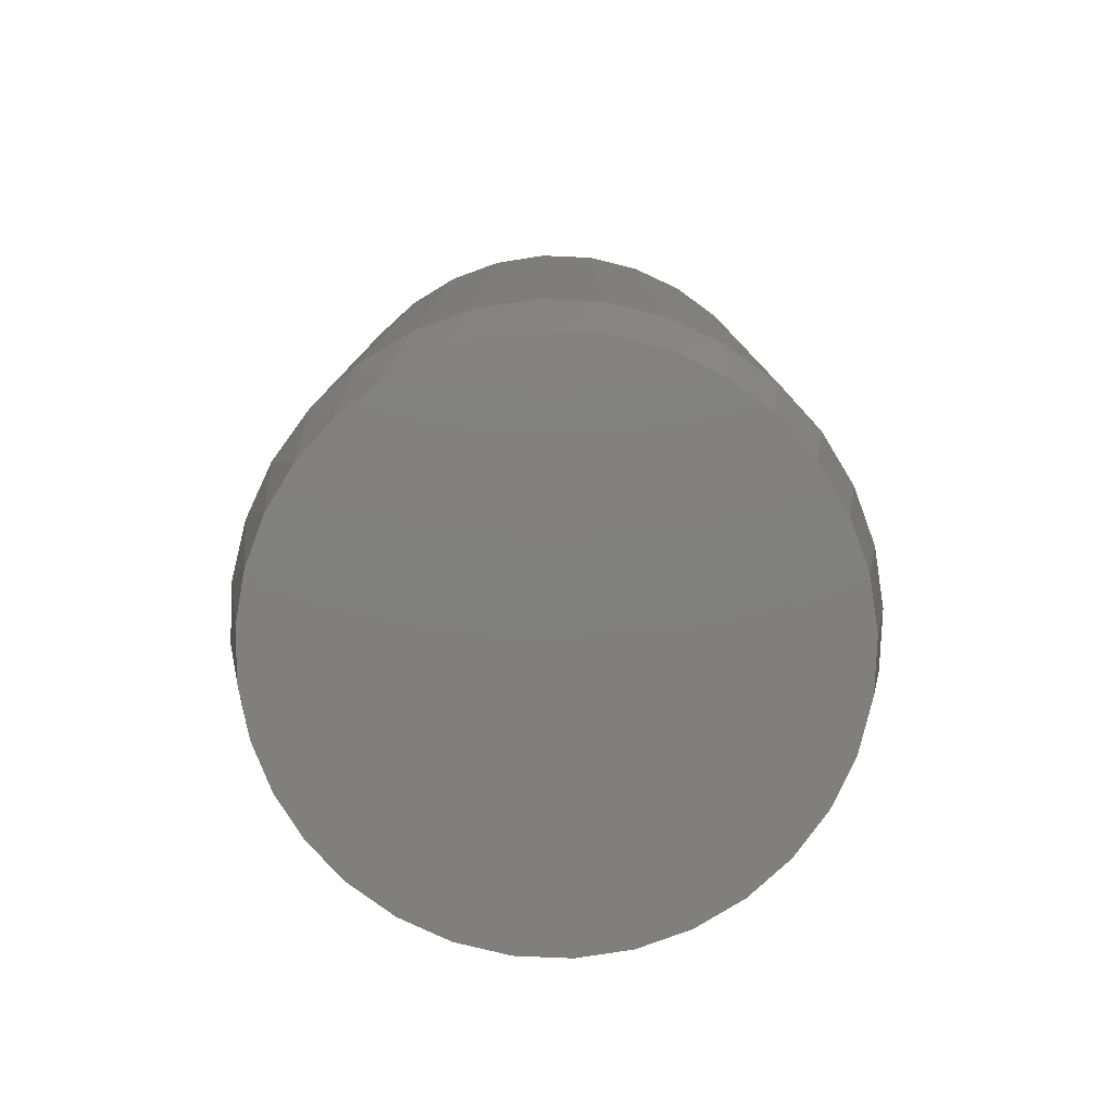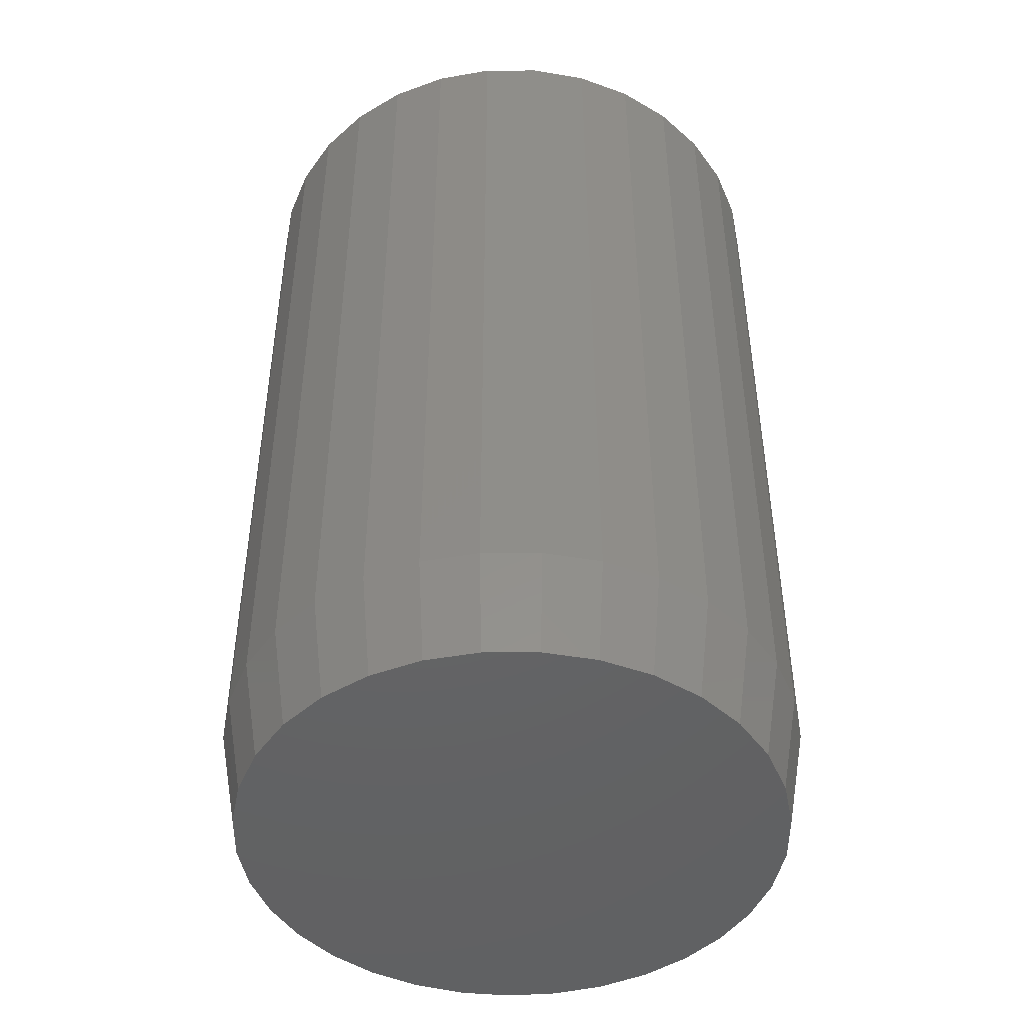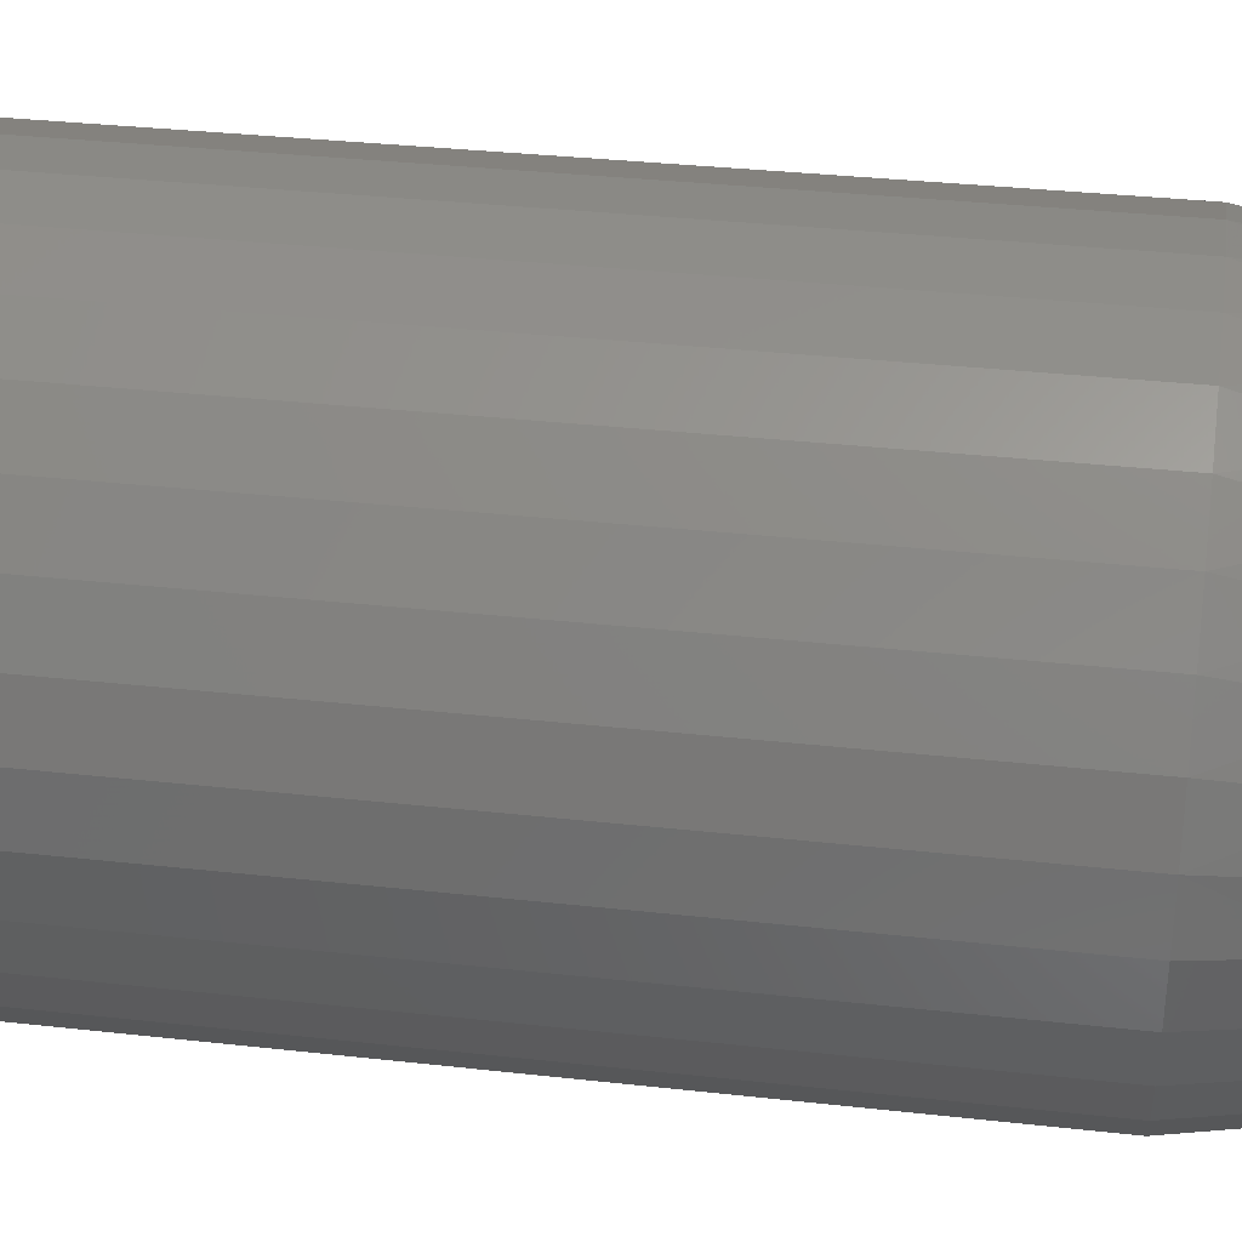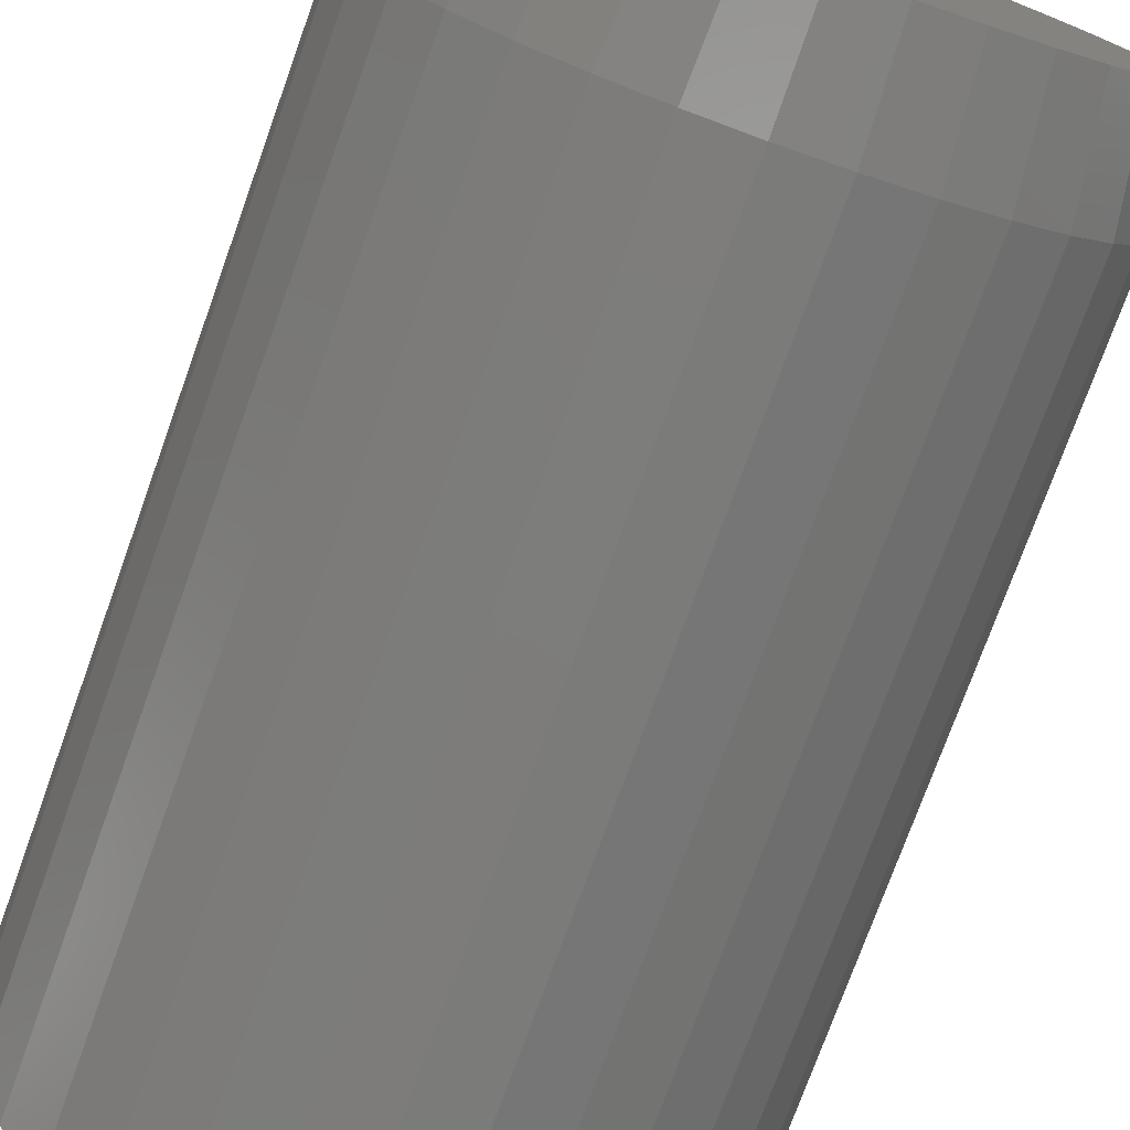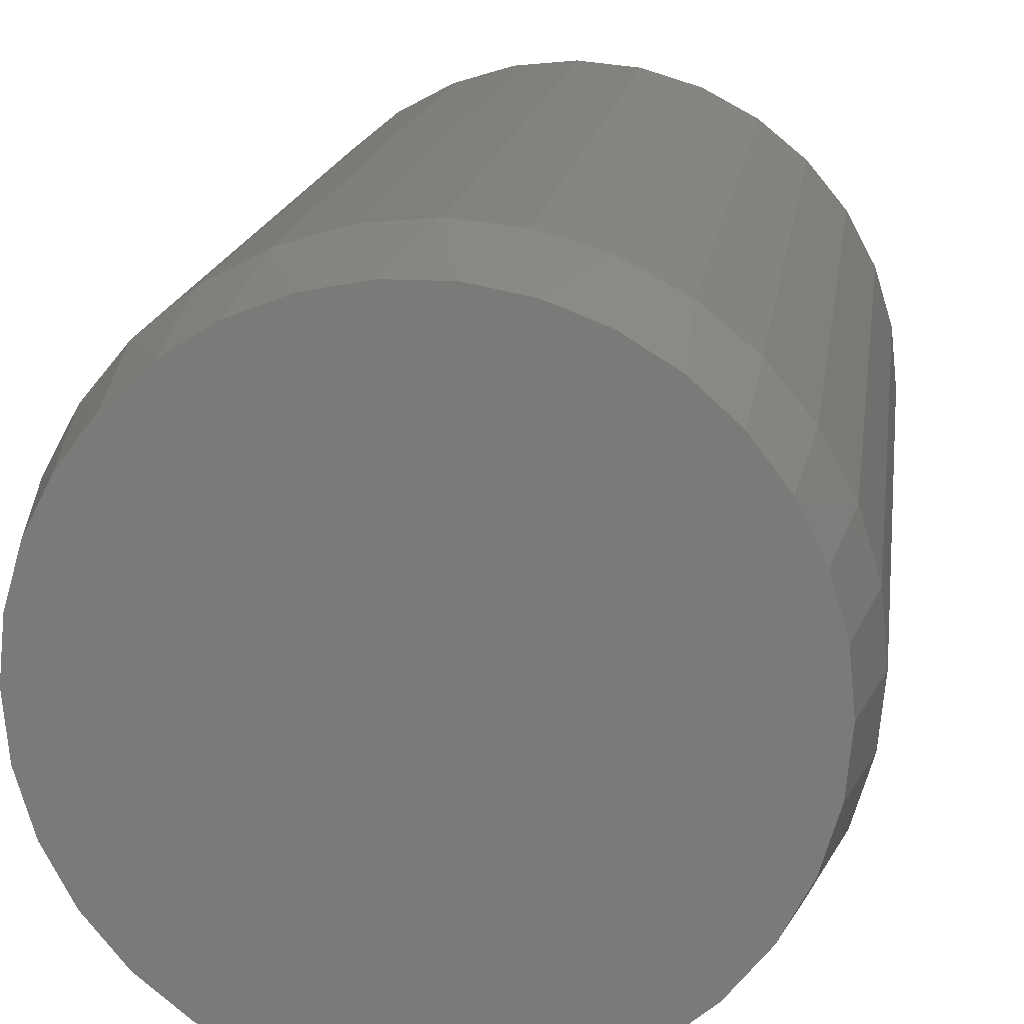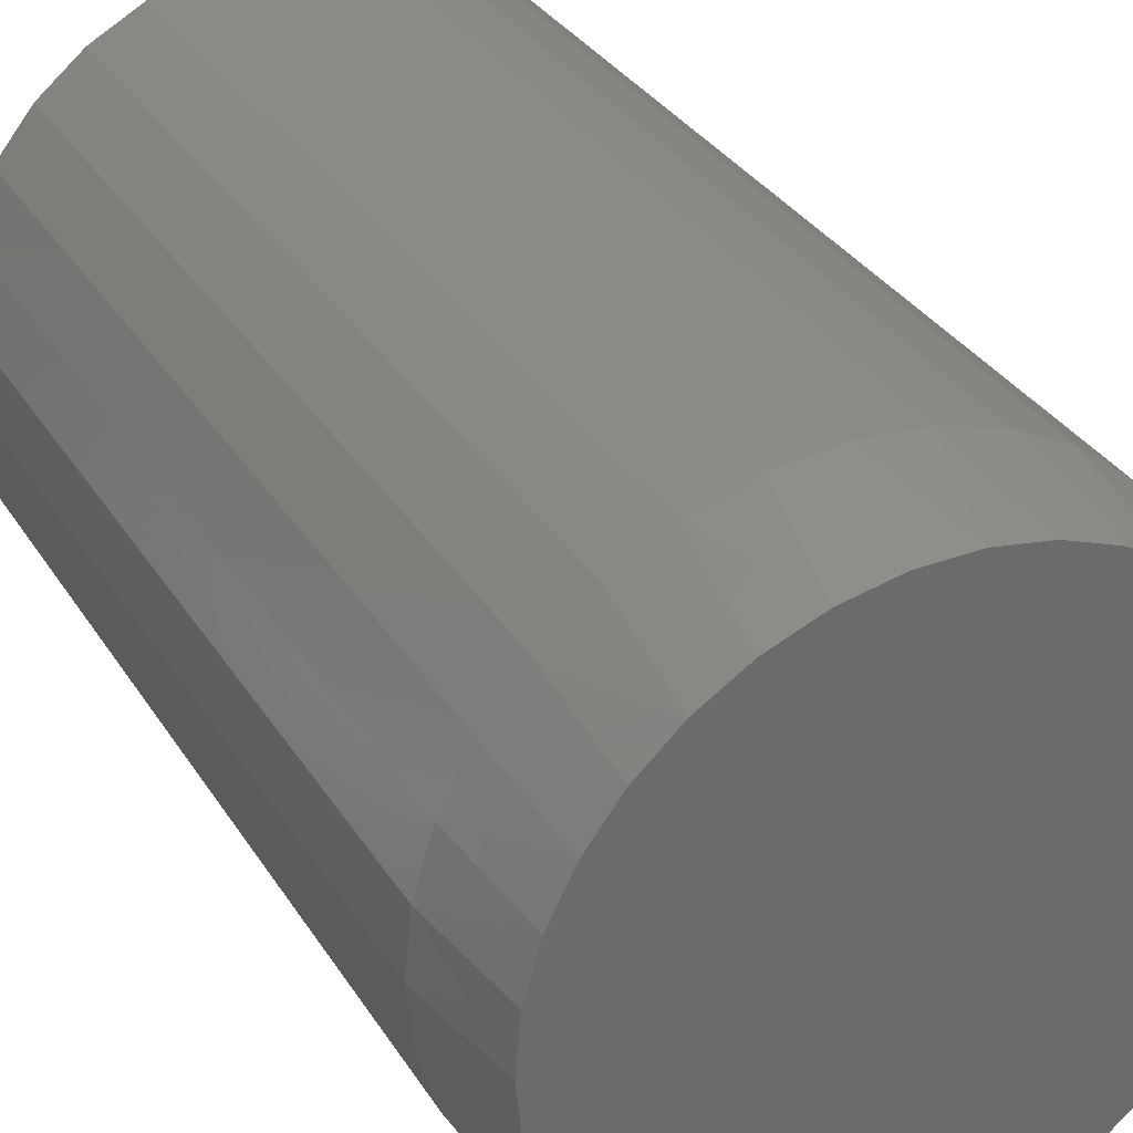
<metadata>
{"format":"stl","ext":"stl","renderer":"f3d","projection":"perspective","resolution":1024,"background":"white","views":[{"elev":-79.9,"azim":-131.8,"up":"+Z"},{"elev":-46.1,"azim":-16.7,"up":"+Z"},{"elev":34.0,"azim":98.6,"up":"+Y"},{"elev":-75.5,"azim":160.2,"up":"+Y"},{"elev":15.3,"azim":-172.8,"up":"+Y"},{"elev":33.0,"azim":152.6,"up":"+Y"}]}
</metadata>
<code>
# stl→obj: 97 verts, 190 faces
v -0.05807 0.2128 0
v -0.01795 0.2203 0
v 0.02288 0.2203 0
v 0.06301 0.2128 0
v 0.04563 -0.217 0
v -0.04069 -0.217 0
v 0.08712 -0.2044 0
v 0.002468 -0.2212 0
v -0.08219 -0.2044 0
v -0.1204 -0.1839 0
v 0.1254 -0.1839 0
v -0.154 -0.1564 0
v 0.1589 -0.1564 0
v -0.1815 -0.1229 0
v 0.1864 -0.1229 0
v -0.2019 -0.08466 0
v 0.2068 -0.08466 0
v -0.2145 -0.04316 0
v 0.2194 -0.04316 0
v -0.2188 -2.41e-06 0
v 0.2237 -2.277e-17 0
v -0.215 0.04065 0
v 0.2199 0.04065 0
v -0.2038 0.07991 0
v 0.2087 0.07991 0
v -0.1856 0.1165 0
v 0.1905 0.1165 0
v -0.161 0.149 0
v 0.1659 0.149 0
v -0.1308 0.1765 0
v 0.1358 0.1765 0
v -0.09614 0.198 0
v 0.1011 0.198 0
v 0.2393 -5.801e-17 0.08594
v 0.2393 0 0.75
v 0.2348 -0.04621 0.08594
v 0.2348 -0.04621 0.75
v 0.2213 -0.09064 0.08594
v 0.2213 -0.09064 0.75
v 0.1994 -0.1316 0.08594
v 0.1994 -0.1316 0.75
v 0.1699 -0.1675 0.08594
v 0.1699 -0.1675 0.75
v 0.134 -0.1969 0.08594
v 0.134 -0.1969 0.75
v 0.0931 -0.2188 0.08594
v 0.0931 -0.2188 0.75
v 0.04867 -0.2323 0.08594
v 0.04867 -0.2323 0.75
v 0.002467 -0.2368 0.08594
v 0.002467 -0.2368 0.75
v -0.04374 -0.2323 0.08594
v -0.04374 -0.2323 0.75
v -0.08817 -0.2188 0.08594
v -0.08817 -0.2188 0.75
v -0.1291 -0.1969 0.08594
v -0.1291 -0.1969 0.75
v -0.165 -0.1675 0.08594
v -0.165 -0.1675 0.75
v -0.1945 -0.1316 0.08594
v -0.1945 -0.1316 0.75
v -0.2163 -0.09064 0.08594
v -0.2163 -0.09064 0.75
v -0.2298 -0.04621 0.08594
v -0.2298 -0.04621 0.75
v -0.2344 2.9e-17 0.08594
v -0.2344 2.9e-17 0.75
v -0.2298 0.04621 0.08594
v -0.2298 0.04621 0.75
v -0.2163 0.09064 0.08594
v -0.2163 0.09064 0.75
v -0.1945 0.1316 0.08594
v -0.1945 0.1316 0.75
v -0.165 0.1675 0.08594
v -0.165 0.1675 0.75
v -0.1291 0.1969 0.08594
v -0.1291 0.1969 0.75
v -0.08817 0.2188 0.08594
v -0.08817 0.2188 0.75
v -0.04374 0.2323 0.08594
v -0.04374 0.2323 0.75
v 0.002467 0.2368 0.08594
v 0.002467 0.2368 0.75
v 0.04867 0.2323 0.08594
v 0.04867 0.2323 0.75
v 0.0931 0.2188 0.08594
v 0.0931 0.2188 0.75
v 0.134 0.1969 0.08594
v 0.134 0.1969 0.75
v 0.1699 0.1675 0.08594
v 0.1699 0.1675 0.75
v 0.1994 0.1316 0.08594
v 0.1994 0.1316 0.75
v 0.2213 0.09064 0.08594
v 0.2213 0.09064 0.75
v 0.2348 0.04621 0.08594
v 0.2348 0.04621 0.75
f 1 2 3
f 4 1 3
f 5 6 7
f 8 6 5
f 6 9 7
f 7 9 10
f 7 10 11
f 11 10 12
f 11 12 13
f 13 12 14
f 13 14 15
f 15 14 16
f 15 16 17
f 17 16 18
f 17 18 19
f 19 18 20
f 19 20 21
f 21 20 22
f 21 22 23
f 23 22 24
f 23 24 25
f 25 24 26
f 25 26 27
f 27 26 28
f 27 28 29
f 29 28 30
f 29 30 31
f 31 30 32
f 31 32 33
f 33 32 1
f 33 1 4
f 34 35 36
f 36 35 37
f 36 37 38
f 38 37 39
f 38 39 40
f 40 39 41
f 40 41 42
f 42 41 43
f 42 43 44
f 44 43 45
f 44 45 46
f 46 45 47
f 46 47 48
f 48 47 49
f 48 49 50
f 50 49 51
f 50 51 52
f 52 51 53
f 52 53 54
f 54 53 55
f 54 55 56
f 56 55 57
f 56 57 58
f 58 57 59
f 58 59 60
f 60 59 61
f 60 61 62
f 62 61 63
f 62 63 64
f 64 63 65
f 64 65 66
f 66 65 67
f 66 67 68
f 68 67 69
f 68 69 70
f 70 69 71
f 70 71 72
f 72 71 73
f 72 73 74
f 74 73 75
f 74 75 76
f 76 75 77
f 76 77 78
f 78 77 79
f 78 79 80
f 80 79 81
f 80 81 82
f 82 81 83
f 82 83 84
f 84 83 85
f 84 85 86
f 86 85 87
f 86 87 88
f 88 87 89
f 88 89 90
f 90 89 91
f 90 91 92
f 92 91 93
f 92 93 94
f 94 93 95
f 94 95 96
f 96 95 97
f 96 97 34
f 34 97 35
f 25 94 96
f 27 92 94
f 27 94 25
f 29 90 92
f 29 92 27
f 31 88 90
f 31 90 29
f 33 86 88
f 33 88 31
f 4 84 86
f 4 86 33
f 3 82 84
f 3 84 4
f 2 80 82
f 2 82 3
f 1 78 80
f 1 80 2
f 32 76 78
f 32 78 1
f 30 74 76
f 30 76 32
f 28 72 74
f 28 74 30
f 26 70 72
f 26 72 28
f 24 68 70
f 24 70 26
f 20 66 22
f 22 66 68
f 22 68 24
f 34 21 96
f 96 21 23
f 96 23 25
f 66 20 64
f 64 20 18
f 64 18 62
f 62 18 16
f 62 16 60
f 60 16 14
f 60 14 58
f 58 14 12
f 58 12 56
f 56 12 10
f 56 10 54
f 54 10 9
f 54 9 52
f 52 9 6
f 52 6 50
f 50 6 8
f 50 8 48
f 48 8 5
f 48 5 46
f 46 5 7
f 46 7 44
f 44 7 11
f 44 11 42
f 42 11 13
f 42 13 40
f 40 13 15
f 40 15 38
f 38 15 17
f 38 17 36
f 36 17 19
f 36 19 34
f 34 19 21
f 81 85 83
f 85 81 79
f 85 79 87
f 47 53 49
f 49 53 51
f 87 79 89
f 89 79 77
f 89 77 91
f 91 77 75
f 91 75 93
f 93 75 73
f 93 73 95
f 95 73 71
f 95 71 97
f 97 71 69
f 97 69 35
f 35 69 67
f 35 67 37
f 37 67 65
f 37 65 39
f 39 65 63
f 39 63 41
f 41 63 61
f 41 61 43
f 43 61 59
f 43 59 45
f 45 59 57
f 45 57 47
f 47 57 55
f 47 55 53

</code>
